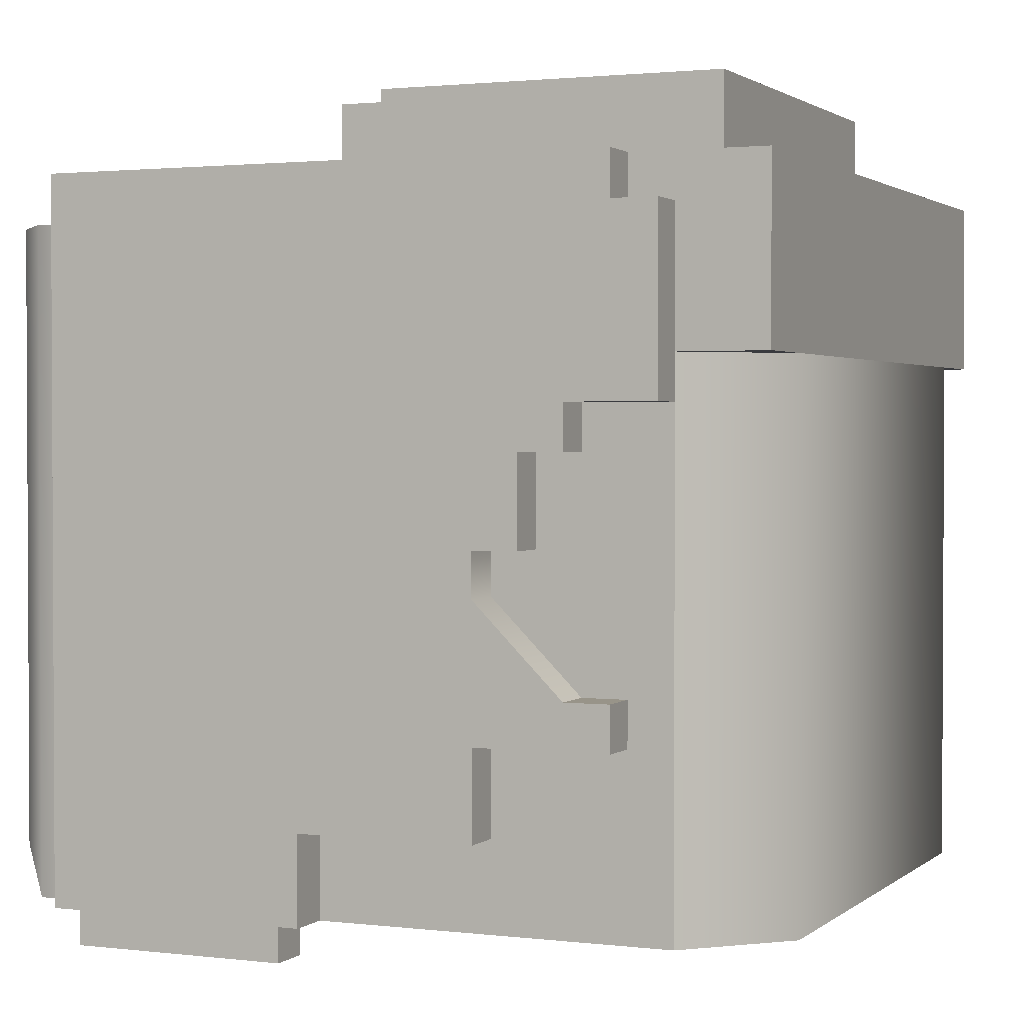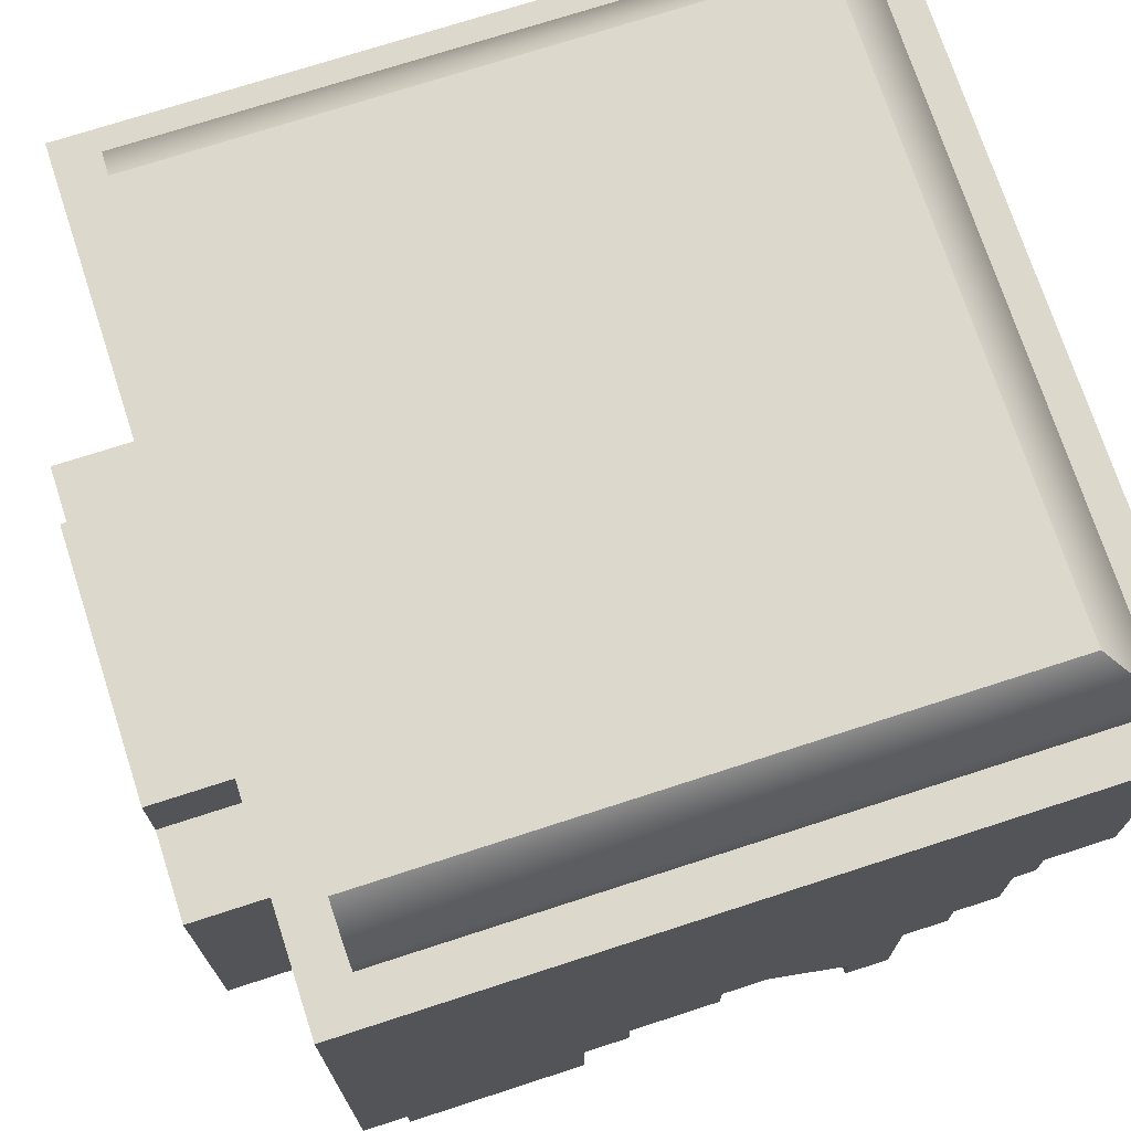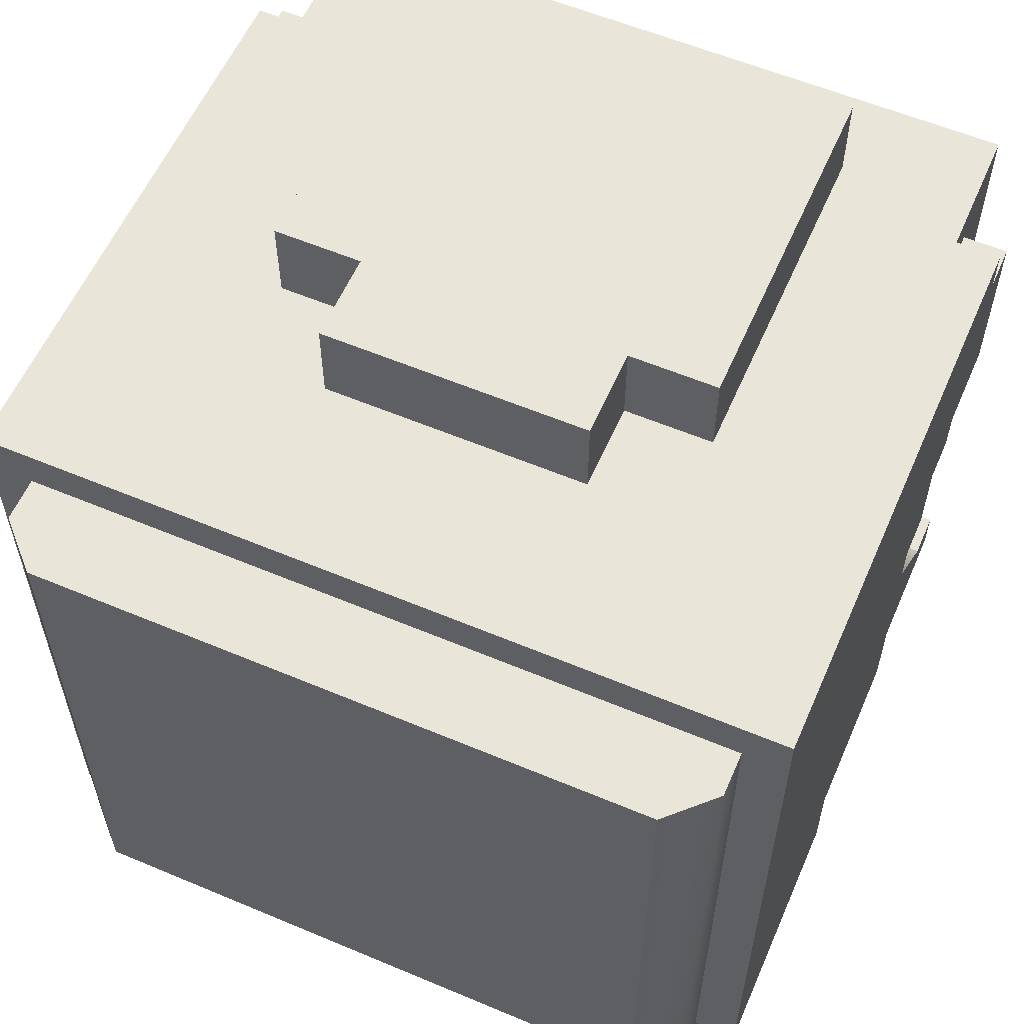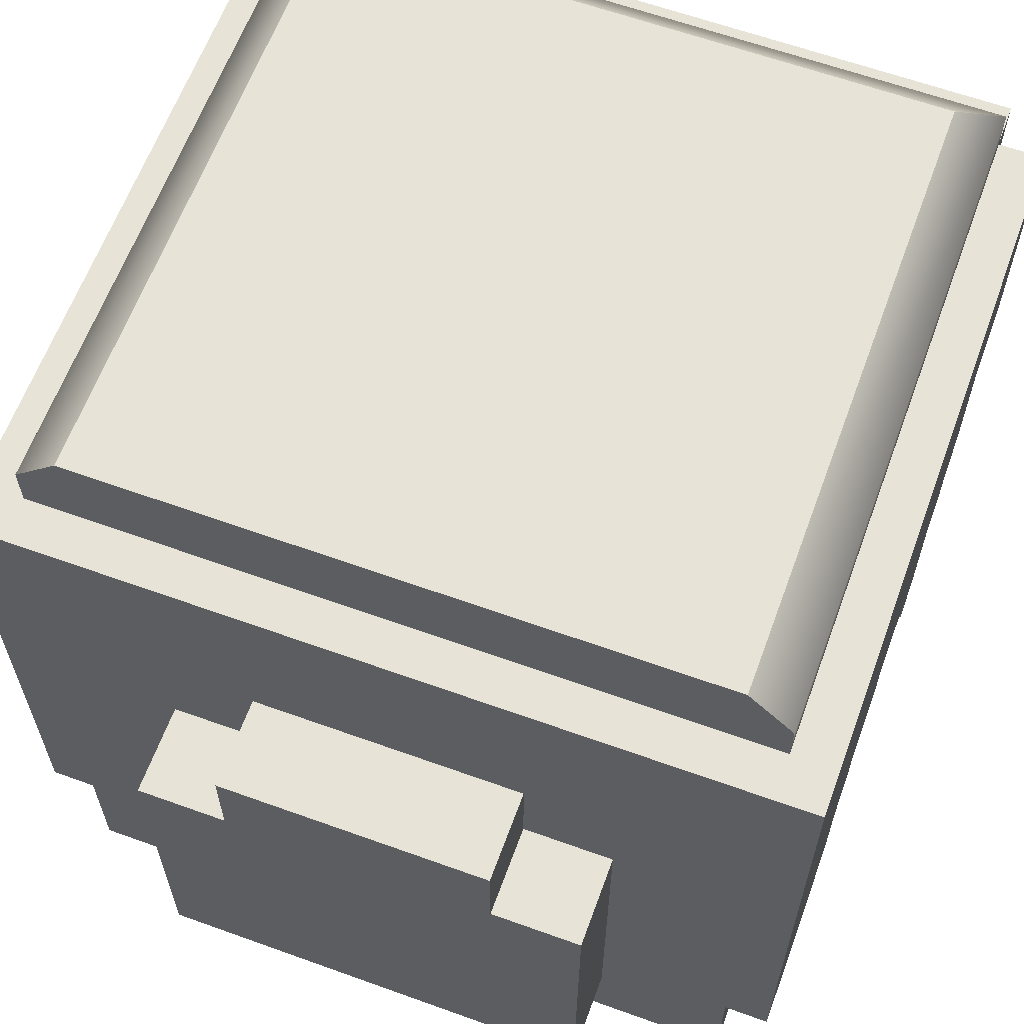
<metadata>
{"format":"obj","ext":"obj","renderer":"f3d","projection":"perspective","resolution":1024,"background":"white","views":[{"elev":1.7,"azim":113.4,"up":"+Y"},{"elev":72.7,"azim":-108.0,"up":"+Z"},{"elev":58.4,"azim":23.5,"up":"+Y"},{"elev":62.4,"azim":-159.9,"up":"+Z"}]}
</metadata>
<code>
g avatar_pilgrim_girl_head_mesh
v -0.1865 0.1364 1.5
v 0.2555 0.1364 1.563
v -0.2496 0.1364 1.563
v 0.1923 0.1364 1.5
v 0.2555 0.1364 1.942
v -0.2496 0.1364 1.942
v 0.1923 -0.2424 1.5
v -0.2496 -0.2424 1.563
v 0.2555 -0.2424 1.563
v -0.1865 -0.2424 1.5
v -0.2496 -0.2424 1.942
v 0.2555 -0.2424 1.942
v -0.2496 0.1364 1.942
v -0.2496 -0.2424 1.563
v -0.2496 0.1364 1.563
v -0.2496 -0.2424 1.942
v -0.2496 0.1364 1.563
v -0.1865 -0.2424 1.5
v -0.1865 0.1364 1.5
v -0.2496 -0.2424 1.563
v 0.2555 -0.2424 1.942
v 0.2555 0.1364 1.563
v 0.2555 -0.2424 1.563
v 0.2555 0.1364 1.942
v 0.1923 0.1364 1.5
v 0.2555 -0.2424 1.563
v 0.2555 0.1364 1.563
v 0.1923 -0.2424 1.5
v -0.2496 0.1364 1.942
v 0.2555 -0.2424 1.942
v -0.2496 -0.2424 1.942
v 0.2555 0.1364 1.942
v -0.1865 -0.2424 1.5
v 0.1923 0.1364 1.5
v -0.1865 0.1364 1.5
v 0.1923 -0.2424 1.5
v 0.2555 0.2627 1.595
v -0.2496 0.2627 1.5
v 0.2555 0.2627 1.5
v -0.2496 0.2627 1.595
v -0.2812 0.2627 2.005
v 0.287 0.2627 2.005
v -0.2812 0.2627 1.595
v 0.287 0.2627 1.595
v 0.09765 0.3258 1.879
v -0.09175 0.3258 1.815
v 0.09765 0.3258 1.815
v -0.09175 0.3258 1.879
v 0.1608 0.3258 1.563
v -0.1549 0.3258 1.563
v -0.1549 0.3258 1.815
v 0.1608 0.3258 1.815
v 0.287 -0.08457 1.626
v -0.2812 -0.08457 1.595
v 0.287 -0.08457 1.595
v -0.2812 -0.08457 1.626
v 0.2555 0.2311 2.036
v -0.2496 0.2311 2.005
v 0.2555 0.2311 2.005
v -0.2496 0.2311 2.036
v 0.2239 0.2311 2.068
v -0.218 0.2311 2.068
v -0.2496 0.2311 1.595
v -0.2812 0.2311 1.563
v -0.2496 0.2311 1.563
v -0.2812 0.2311 1.595
v 0.287 0.2311 1.595
v 0.2555 0.2311 1.563
v 0.287 0.2311 1.563
v 0.2555 0.2311 1.595
v -0.2812 -0.2424 2.005
v -0.2496 -0.2424 1.815
v -0.2812 -0.2424 1.815
v -0.2496 -0.2424 2.005
v -0.2496 -0.2424 2.036
v 0.2555 -0.2424 2.005
v 0.2555 -0.2424 2.036
v -0.218 -0.2108 2.068
v 0.2239 -0.2108 2.068
v 0.287 -0.2424 2.005
v 0.2555 -0.2424 1.847
v 0.287 -0.2424 1.815
v 0.2555 -0.2424 1.815
v -0.2812 -0.1161 1.689
v 0.287 -0.1161 1.595
v -0.2812 -0.1161 1.595
v 0.287 -0.1161 1.689
v -0.2812 0.1048 1.626
v 0.287 0.1048 1.563
v -0.2812 0.1048 1.563
v 0.287 0.1048 1.626
v -0.2496 0.1364 1.563
v 0.2555 0.1364 1.5
v -0.2496 0.1364 1.5
v 0.2555 0.1364 1.563
v -0.2812 0.07326 1.658
v 0.287 0.07326 1.626
v -0.2812 0.07326 1.626
v 0.287 0.07326 1.658
v -0.2812 0.01013 1.689
v 0.287 0.01013 1.658
v -0.2812 0.01013 1.658
v 0.287 0.01013 1.689
v -0.2496 -0.1793 1.721
v 0.287 -0.1793 1.689
v -0.2496 -0.1793 1.689
v 0.287 -0.1793 1.815
v -0.2812 -0.1793 1.815
v -0.2812 -0.1793 1.721
v 0.09765 -0.2108 1.942
v 0.1608 -0.2108 1.91
v 0.09765 -0.2108 1.91
v 0.1608 -0.2108 1.942
v 0.06608 -0.2108 1.879
v 0.1923 -0.2108 1.879
v 0.06608 -0.2108 1.91
v 0.1923 -0.2108 1.91
v 0.002949 -0.2108 1.847
v 0.002949 -0.2108 1.879
v 0.2239 -0.2108 1.847
v 0.2239 -0.2108 1.879
v 0.2555 -0.2108 1.815
v 0.2555 -0.2108 1.847
v -0.1865 -0.2108 1.815
v -0.1865 -0.2108 1.847
v -0.2496 -0.274 1.815
v -0.1865 -0.274 1.847
v -0.1865 -0.274 1.815
v -0.2496 -0.274 2.005
v 0.002949 -0.274 1.879
v 0.06608 -0.274 1.91
v 0.06608 -0.274 1.879
v 0.09765 -0.274 1.942
v 0.09765 -0.274 1.91
v 0.002949 -0.274 1.847
v 0.2555 -0.274 2.005
v 0.1608 -0.274 1.942
v 0.1923 -0.274 1.91
v 0.2239 -0.274 1.879
v 0.1923 -0.274 1.879
v 0.1608 -0.274 1.91
v 0.2555 -0.274 1.847
v 0.2239 -0.274 1.847
v -0.2812 -0.1477 1.721
v -0.2496 -0.1477 1.689
v -0.2812 -0.1477 1.689
v -0.2496 -0.1477 1.721
v -0.1549 0.3258 1.815
v -0.1549 0.2627 1.563
v -0.1549 0.3258 1.563
v -0.1549 0.2627 1.815
v -0.2496 -0.2424 2.005
v -0.2496 -0.274 1.815
v -0.2496 -0.2424 1.815
v -0.2496 -0.274 2.005
v -0.2496 0.2311 2.036
v -0.2496 0.2311 2.005
v -0.2496 -0.2424 2.036
v -0.09175 0.3258 1.879
v -0.09175 0.2627 1.815
v -0.09175 0.3258 1.815
v -0.09175 0.2627 1.879
v -0.218 0.2311 2.068
v -0.2496 -0.2424 2.036
v -0.2496 0.2311 2.036
v -0.218 -0.2108 2.068
v -0.2812 0.2311 1.595
v -0.2812 0.1048 1.626
v -0.2812 0.1048 1.563
v -0.2812 0.2627 2.005
v -0.2812 0.2627 1.595
v -0.2812 0.07326 1.658
v -0.2812 0.07326 1.626
v -0.2812 0.2311 1.563
v -0.2812 0.01013 1.689
v -0.2812 0.01013 1.658
v -0.2812 -0.02144 1.689
v -0.2812 -0.1477 1.721
v -0.2812 -0.1161 1.689
v -0.2812 -0.08457 1.626
v -0.2812 -0.1161 1.595
v -0.2812 -0.08457 1.595
v -0.2812 -0.1477 1.689
v -0.2812 -0.1793 1.815
v -0.2812 -0.1793 1.721
v -0.2812 -0.2424 2.005
v -0.2812 -0.2424 1.815
v 0.1608 -0.2108 1.942
v 0.1608 -0.274 1.91
v 0.1608 -0.2108 1.91
v 0.1608 -0.274 1.942
v 0.1923 -0.2108 1.91
v 0.1923 -0.274 1.879
v 0.1923 -0.2108 1.879
v 0.1923 -0.274 1.91
v 0.2239 -0.2108 1.879
v 0.2239 -0.274 1.847
v 0.2239 -0.2108 1.847
v 0.2239 -0.274 1.879
v -0.2496 0.2627 1.595
v -0.2496 0.2311 1.595
v -0.2496 0.2311 1.563
v -0.2496 0.2627 1.5
v -0.2496 0.1364 1.563
v -0.2496 0.1364 1.5
v -0.2496 -0.1477 1.721
v -0.2496 -0.1793 1.689
v -0.2496 -0.1477 1.689
v -0.2496 -0.1793 1.721
v 0.2555 -0.2108 1.847
v 0.2555 -0.2424 1.847
v 0.2555 -0.2108 1.815
v 0.2555 -0.2424 1.815
v 0.1608 0.2627 1.815
v 0.1608 0.3258 1.563
v 0.1608 0.2627 1.563
v 0.1608 0.3258 1.815
v 0.2555 -0.274 2.005
v 0.2555 -0.2424 1.847
v 0.2555 -0.274 1.847
v 0.2555 -0.2424 2.005
v 0.2555 -0.2424 2.036
v 0.2555 0.2311 2.005
v 0.2555 0.2311 2.036
v 0.09765 0.2627 1.879
v 0.09765 0.3258 1.815
v 0.09765 0.2627 1.815
v 0.09765 0.3258 1.879
v 0.2239 -0.2108 2.068
v 0.2555 0.2311 2.036
v 0.2555 -0.2424 2.036
v 0.2239 0.2311 2.068
v -0.1865 -0.274 1.847
v -0.1865 -0.2108 1.815
v -0.1865 -0.274 1.815
v -0.1865 -0.2108 1.847
v 0.002949 -0.274 1.879
v 0.002949 -0.2108 1.847
v 0.002949 -0.274 1.847
v 0.002949 -0.2108 1.879
v 0.06608 -0.274 1.91
v 0.06608 -0.2108 1.879
v 0.06608 -0.274 1.879
v 0.06608 -0.2108 1.91
v 0.09765 -0.274 1.942
v 0.09765 -0.2108 1.91
v 0.09765 -0.274 1.91
v 0.09765 -0.2108 1.942
v 0.2555 0.2311 1.595
v 0.2555 0.2627 1.595
v 0.2555 0.2311 1.563
v 0.2555 0.2627 1.5
v 0.2555 0.1364 1.5
v 0.2555 0.1364 1.563
v -0.218 0.2311 2.068
v 0.2239 -0.2108 2.068
v -0.218 -0.2108 2.068
v 0.2239 0.2311 2.068
v -0.09175 0.3258 1.879
v 0.09765 0.2627 1.879
v -0.09175 0.2627 1.879
v 0.09765 0.3258 1.879
v -0.1549 0.3258 1.815
v -0.09175 0.2627 1.815
v -0.1549 0.2627 1.815
v -0.09175 0.3258 1.815
v 0.09765 0.3258 1.815
v 0.1608 0.2627 1.815
v 0.09765 0.2627 1.815
v 0.1608 0.3258 1.815
v -0.2496 -0.2424 2.005
v 0.2555 -0.274 2.005
v -0.2496 -0.274 2.005
v 0.2555 -0.2424 2.005
v 0.2555 0.2311 2.005
v 0.287 -0.2424 2.005
v 0.287 0.2627 2.005
v -0.2496 0.2311 2.005
v -0.2812 0.2627 2.005
v -0.2812 -0.2424 2.005
v -0.2496 0.1364 1.5
v 0.2555 0.2627 1.5
v -0.2496 0.2627 1.5
v 0.2555 0.1364 1.5
v -0.2812 0.01013 1.658
v 0.287 0.07326 1.658
v -0.2812 0.07326 1.658
v 0.287 0.01013 1.658
v -0.1549 0.2627 1.563
v 0.1608 0.3258 1.563
v -0.1549 0.3258 1.563
v 0.1608 0.2627 1.563
v -0.1865 -0.274 1.847
v 0.002949 -0.2108 1.847
v -0.1865 -0.2108 1.847
v 0.002949 -0.274 1.847
v 0.002949 -0.274 1.879
v 0.06608 -0.2108 1.879
v 0.002949 -0.2108 1.879
v 0.06608 -0.274 1.879
v 0.09765 -0.274 1.942
v 0.1608 -0.2108 1.942
v 0.09765 -0.2108 1.942
v 0.1608 -0.274 1.942
v 0.06608 -0.274 1.91
v 0.09765 -0.2108 1.91
v 0.06608 -0.2108 1.91
v 0.09765 -0.274 1.91
v 0.1608 -0.274 1.91
v 0.1923 -0.2108 1.91
v 0.1608 -0.2108 1.91
v 0.1923 -0.274 1.91
v 0.1923 -0.274 1.879
v 0.2239 -0.2108 1.879
v 0.1923 -0.2108 1.879
v 0.2239 -0.274 1.879
v -0.2812 0.07326 1.626
v 0.287 0.1048 1.626
v -0.2812 0.1048 1.626
v 0.287 0.07326 1.626
v -0.2812 -0.02144 1.689
v 0.287 0.01013 1.689
v -0.2812 0.01013 1.689
v 0.287 -0.02144 1.689
v -0.2812 -0.08457 1.626
v 0.287 -0.02144 1.689
v -0.2812 -0.02144 1.689
v 0.287 -0.08457 1.626
v -0.2812 -0.1161 1.595
v 0.287 -0.08457 1.595
v -0.2812 -0.08457 1.595
v 0.287 -0.1161 1.595
v -0.2496 -0.274 1.815
v -0.1865 -0.274 1.815
v -0.2496 -0.2424 1.815
v -0.1865 -0.2108 1.815
v -0.2812 -0.1793 1.815
v -0.2812 -0.2424 1.815
v 0.287 -0.1793 1.815
v 0.2555 -0.2108 1.815
v 0.287 -0.2424 1.815
v 0.2555 -0.2424 1.815
v -0.2812 0.2311 1.595
v -0.2496 0.2627 1.595
v -0.2812 0.2627 1.595
v -0.2496 0.2311 1.595
v 0.2555 0.2311 1.595
v 0.287 0.2627 1.595
v 0.2555 0.2627 1.595
v 0.287 0.2311 1.595
v -0.2812 -0.1793 1.721
v -0.2496 -0.1477 1.721
v -0.2812 -0.1477 1.721
v -0.2496 -0.1793 1.721
v 0.2555 -0.2108 1.847
v 0.2239 -0.2108 1.847
v 0.2555 -0.2424 1.847
v 0.2239 -0.274 1.847
v 0.2555 -0.274 1.847
v 0.287 0.2311 1.595
v 0.287 0.1048 1.563
v 0.287 0.1048 1.626
v 0.287 0.2627 2.005
v 0.287 0.2627 1.595
v 0.287 0.07326 1.658
v 0.287 0.07326 1.626
v 0.287 0.2311 1.563
v 0.287 0.01013 1.689
v 0.287 0.01013 1.658
v 0.287 -0.02144 1.689
v 0.287 -0.1161 1.689
v 0.287 -0.08457 1.626
v 0.287 -0.1161 1.595
v 0.287 -0.08457 1.595
v 0.287 -0.1793 1.815
v 0.287 -0.1793 1.689
v 0.287 -0.2424 2.005
v 0.287 -0.2424 1.815
v -0.2496 -0.1793 1.689
v 0.287 -0.1793 1.689
v -0.2496 -0.1477 1.689
v 0.287 -0.1161 1.689
v -0.2812 -0.1161 1.689
v -0.2812 -0.1477 1.689
v -0.2496 0.2311 1.563
v -0.2812 0.1048 1.563
v -0.2496 0.1364 1.563
v -0.2812 0.2311 1.563
v 0.287 0.1048 1.563
v 0.2555 0.1364 1.563
v 0.287 0.2311 1.563
v 0.2555 0.2311 1.563
g avatar_pilgrim_girl_head_mesh_0
f 3 2 1
f 4 1 2
f 2 3 5
f 6 5 3
f 9 8 7
f 10 7 8
f 8 9 11
f 12 11 9
f 15 14 13
f 16 13 14
f 19 18 17
f 20 17 18
f 23 22 21
f 24 21 22
f 27 26 25
f 28 25 26
f 31 30 29
f 32 29 30
f 35 34 33
f 36 33 34
f 39 38 37
f 40 37 38
f 40 41 37
f 42 37 41
f 43 41 40
f 37 42 44
f 47 46 45
f 48 45 46
f 47 49 46
f 50 46 49
f 46 50 51
f 52 49 47
f 55 54 53
f 56 53 54
f 59 58 57
f 60 57 58
f 57 60 61
f 62 61 60
f 65 64 63
f 66 63 64
f 69 68 67
f 70 67 68
f 73 72 71
f 74 71 72
f 74 76 75
f 77 75 76
f 75 77 78
f 79 78 77
f 81 80 76
f 82 80 81
f 83 82 81
f 86 85 84
f 87 84 85
f 90 89 88
f 91 88 89
f 94 93 92
f 95 92 93
f 98 97 96
f 99 96 97
f 102 101 100
f 103 100 101
f 106 105 104
f 105 107 104
f 107 108 104
f 104 108 109
f 112 111 110
f 113 110 111
f 112 114 111
f 115 111 114
f 116 114 112
f 111 115 117
f 114 118 115
f 119 118 114
f 120 115 118
f 115 120 121
f 118 122 120
f 120 122 123
f 124 122 118
f 125 124 118
f 128 127 126
f 127 129 126
f 130 129 127
f 131 129 130
f 132 131 130
f 133 129 131
f 134 133 131
f 135 130 127
f 136 129 133
f 137 136 133
f 136 137 138
f 136 138 139
f 139 138 140
f 138 137 141
f 142 136 139
f 143 142 139
f 146 145 144
f 147 144 145
f 150 149 148
f 151 148 149
f 154 153 152
f 155 152 153
f 157 152 156
f 158 156 152
f 161 160 159
f 162 159 160
f 165 164 163
f 166 163 164
f 169 168 167
f 168 170 167
f 167 170 171
f 172 170 168
f 173 172 168
f 174 169 167
f 175 170 172
f 176 175 172
f 177 170 175
f 178 170 177
f 179 178 177
f 179 177 180
f 181 179 180
f 182 181 180
f 183 178 179
f 178 184 170
f 185 184 178
f 186 170 184
f 187 186 184
f 190 189 188
f 191 188 189
f 194 193 192
f 195 192 193
f 198 197 196
f 199 196 197
f 202 201 200
f 200 203 202
f 202 203 204
f 205 204 203
f 208 207 206
f 209 206 207
f 212 211 210
f 213 211 212
f 216 215 214
f 217 214 215
f 220 219 218
f 221 218 219
f 221 223 222
f 224 222 223
f 227 226 225
f 228 225 226
f 231 230 229
f 232 229 230
f 235 234 233
f 236 233 234
f 239 238 237
f 240 237 238
f 243 242 241
f 244 241 242
f 247 246 245
f 248 245 246
f 251 250 249
f 251 252 250
f 252 251 253
f 254 253 251
f 257 256 255
f 258 255 256
f 261 260 259
f 262 259 260
f 265 264 263
f 266 263 264
f 269 268 267
f 270 267 268
f 273 272 271
f 274 271 272
f 274 276 275
f 277 275 276
f 275 277 278
f 278 279 271
f 279 278 277
f 280 271 279
f 283 282 281
f 284 281 282
f 287 286 285
f 288 285 286
f 291 290 289
f 292 289 290
f 295 294 293
f 296 293 294
f 299 298 297
f 300 297 298
f 303 302 301
f 304 301 302
f 307 306 305
f 308 305 306
f 311 310 309
f 312 309 310
f 315 314 313
f 316 313 314
f 319 318 317
f 320 317 318
f 323 322 321
f 324 321 322
f 327 326 325
f 328 325 326
f 331 330 329
f 332 329 330
f 335 334 333
f 335 336 334
f 337 336 335
f 338 337 335
f 337 339 336
f 336 339 340
f 339 341 340
f 340 341 342
f 345 344 343
f 346 343 344
f 349 348 347
f 350 347 348
f 353 352 351
f 354 351 352
f 357 356 355
f 358 356 357
f 359 358 357
f 362 361 360
f 363 362 360
f 363 360 364
f 363 365 362
f 365 366 362
f 361 367 360
f 363 368 365
f 368 369 365
f 363 370 368
f 363 371 370
f 370 371 372
f 371 373 372
f 373 374 372
f 375 371 363
f 375 376 371
f 363 377 375
f 377 378 375
f 381 380 379
f 381 382 380
f 383 382 381
f 384 383 381
f 387 386 385
f 388 385 386
f 386 387 389
f 390 389 387
f 389 390 391
f 392 391 390

</code>
